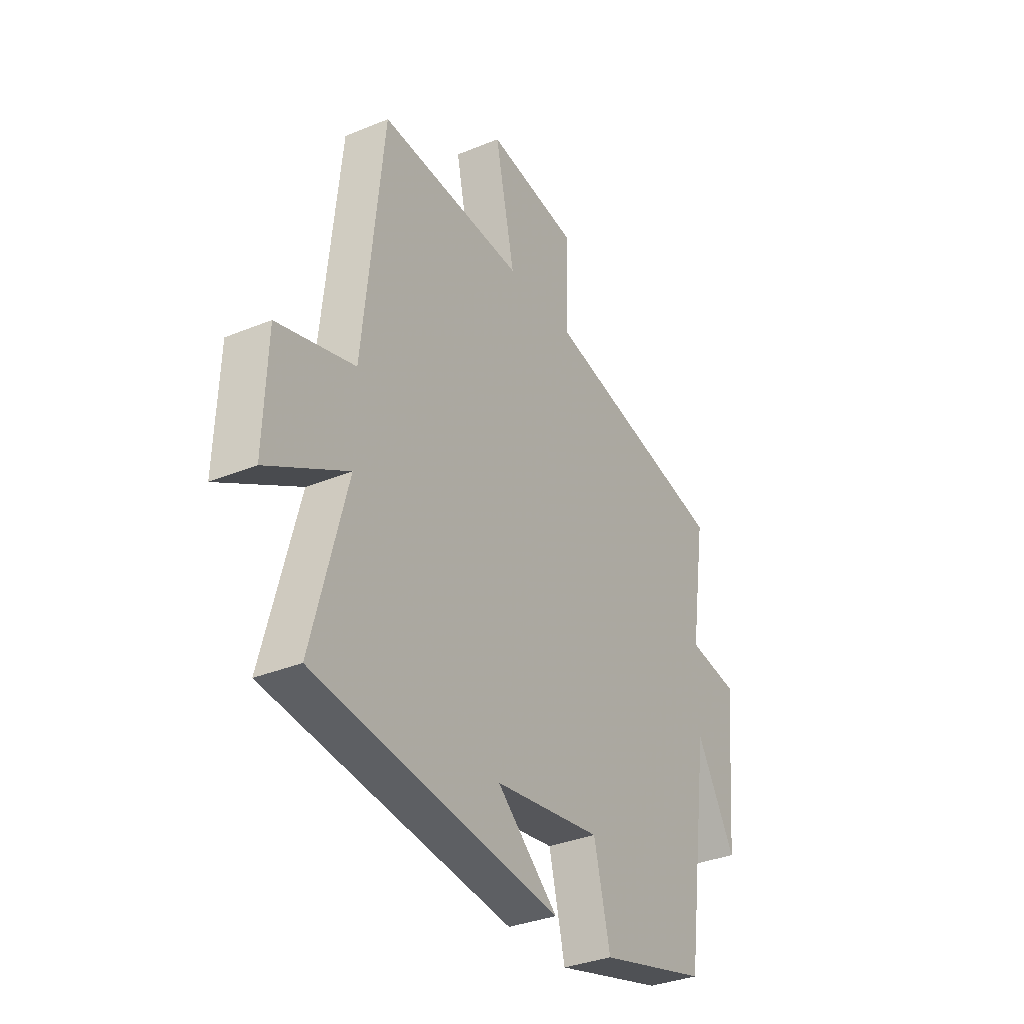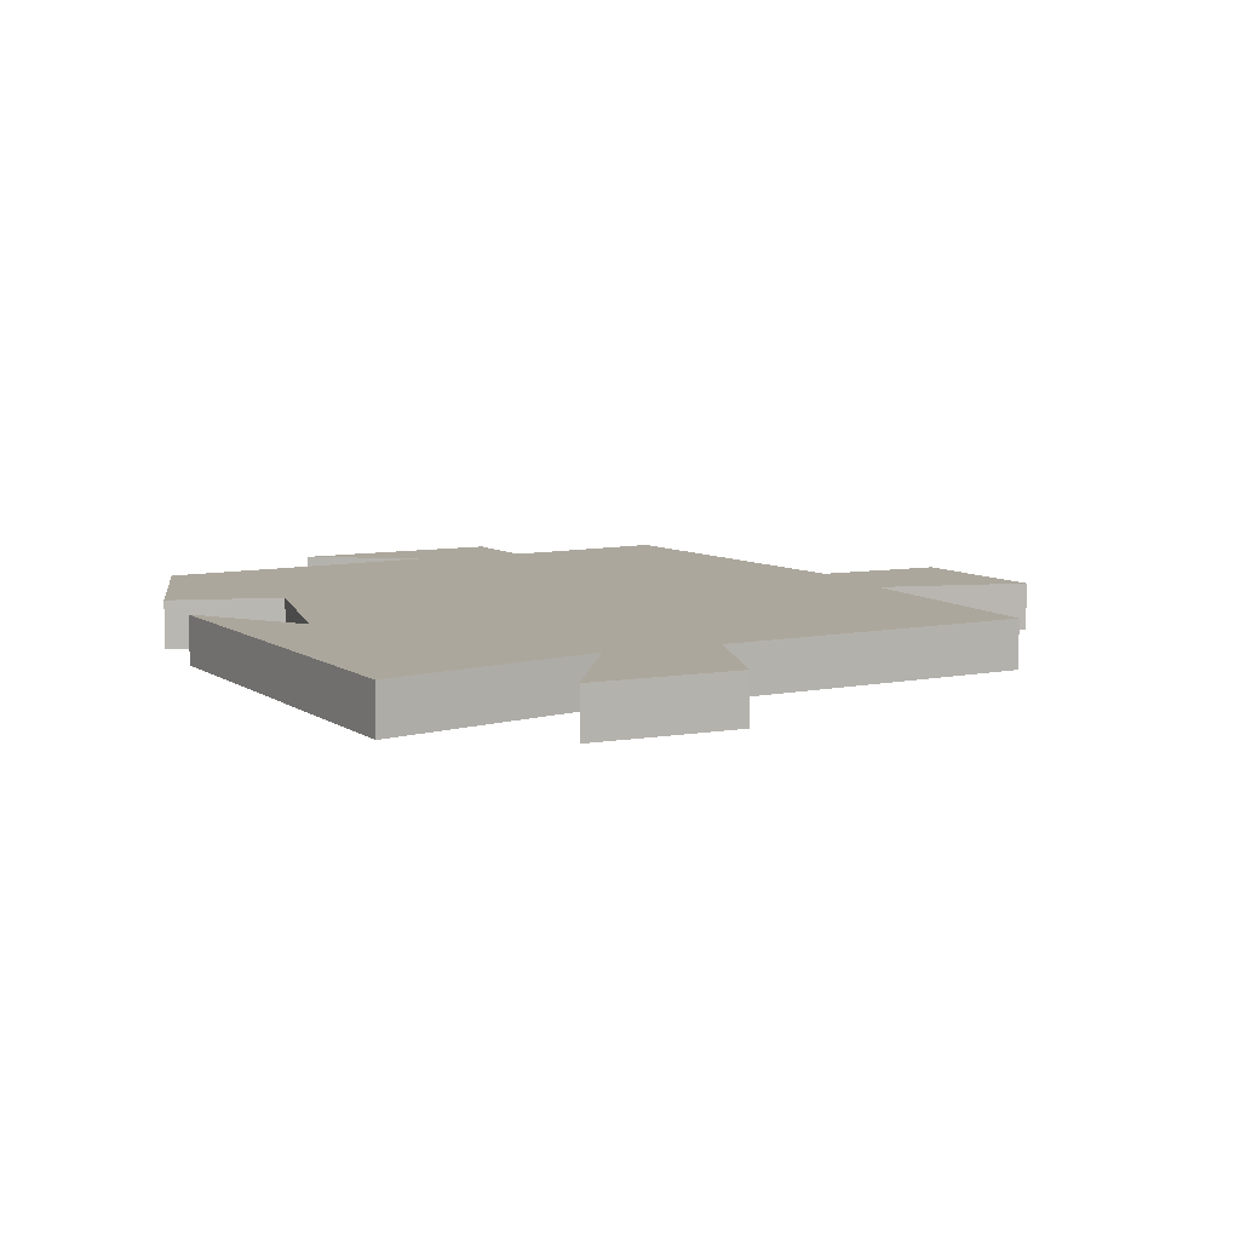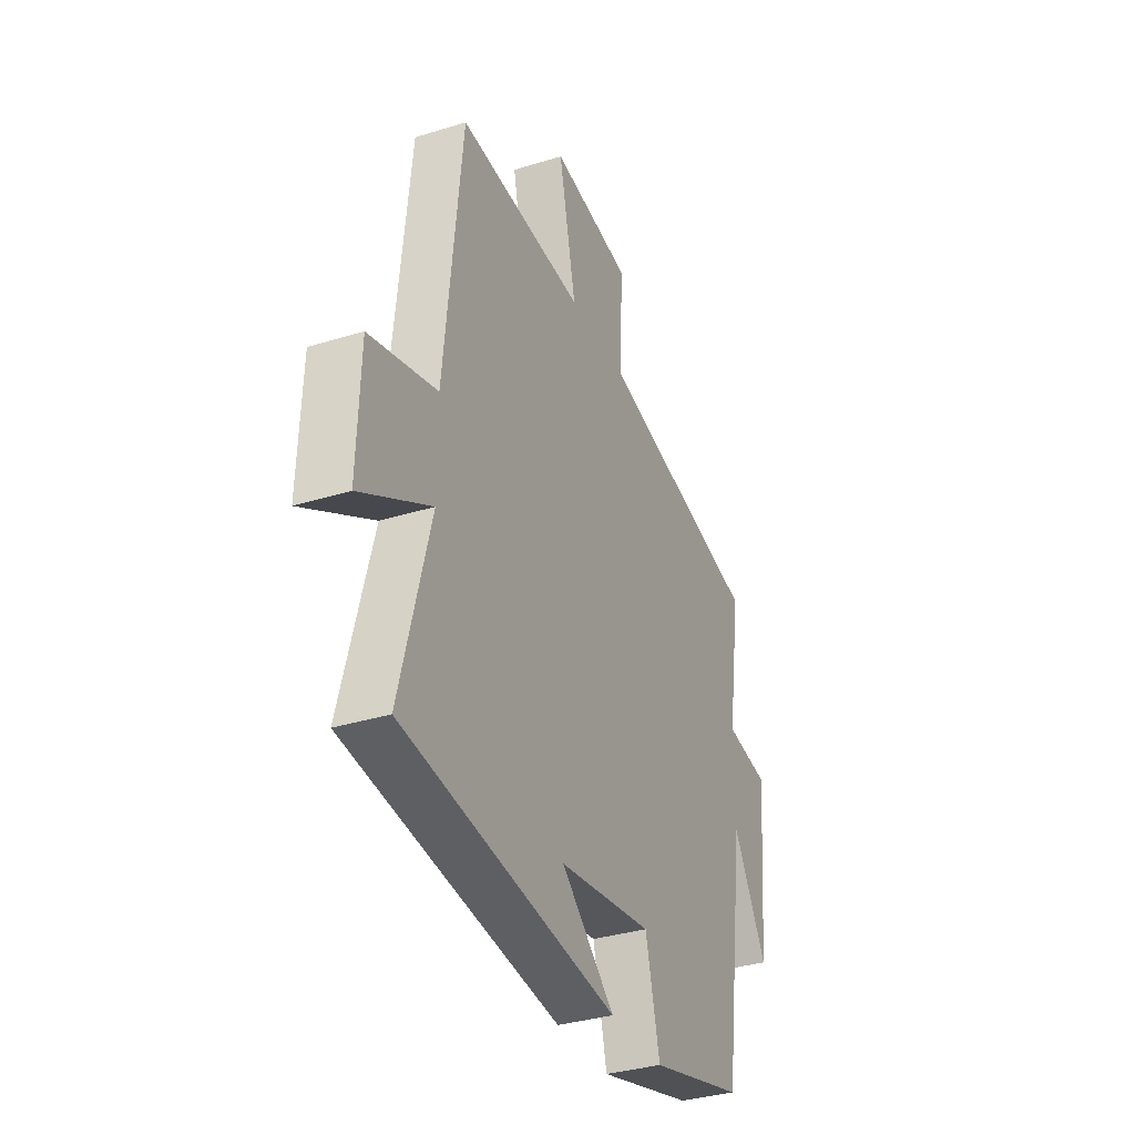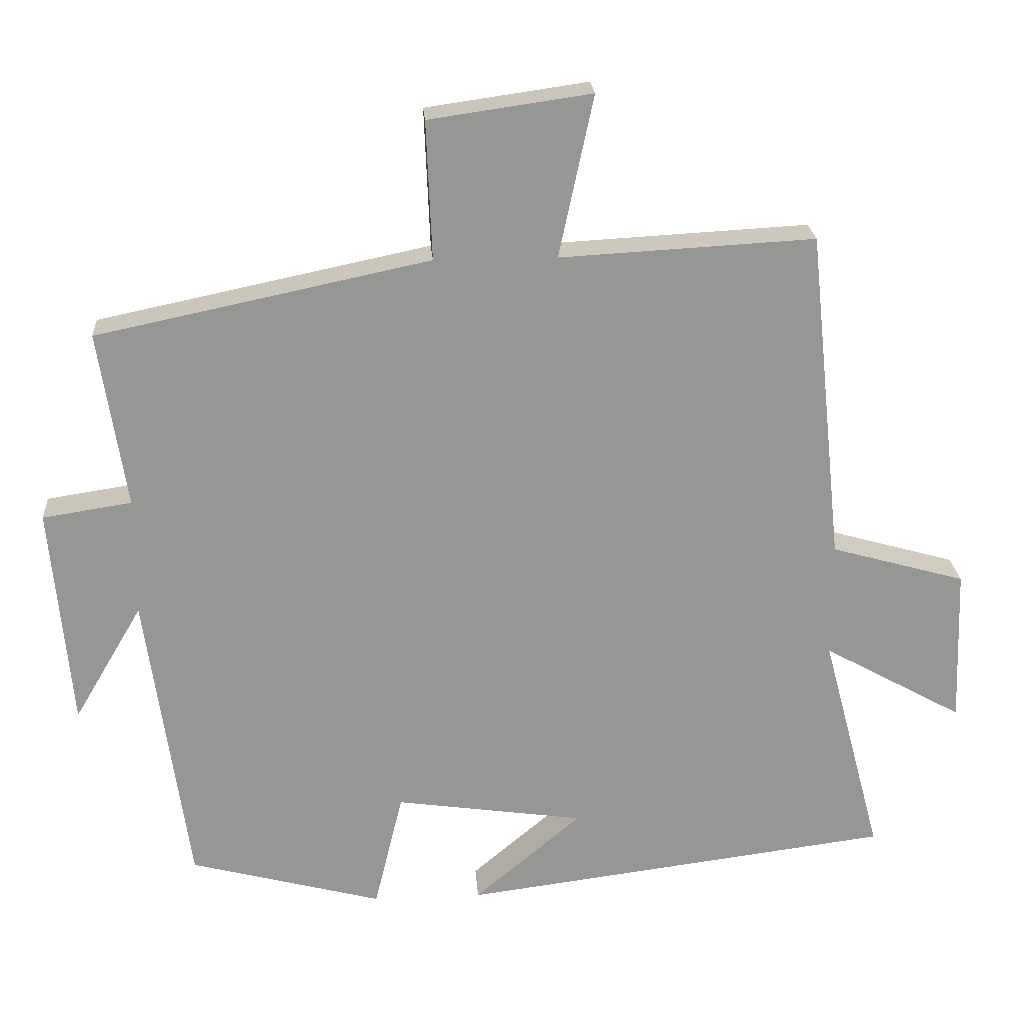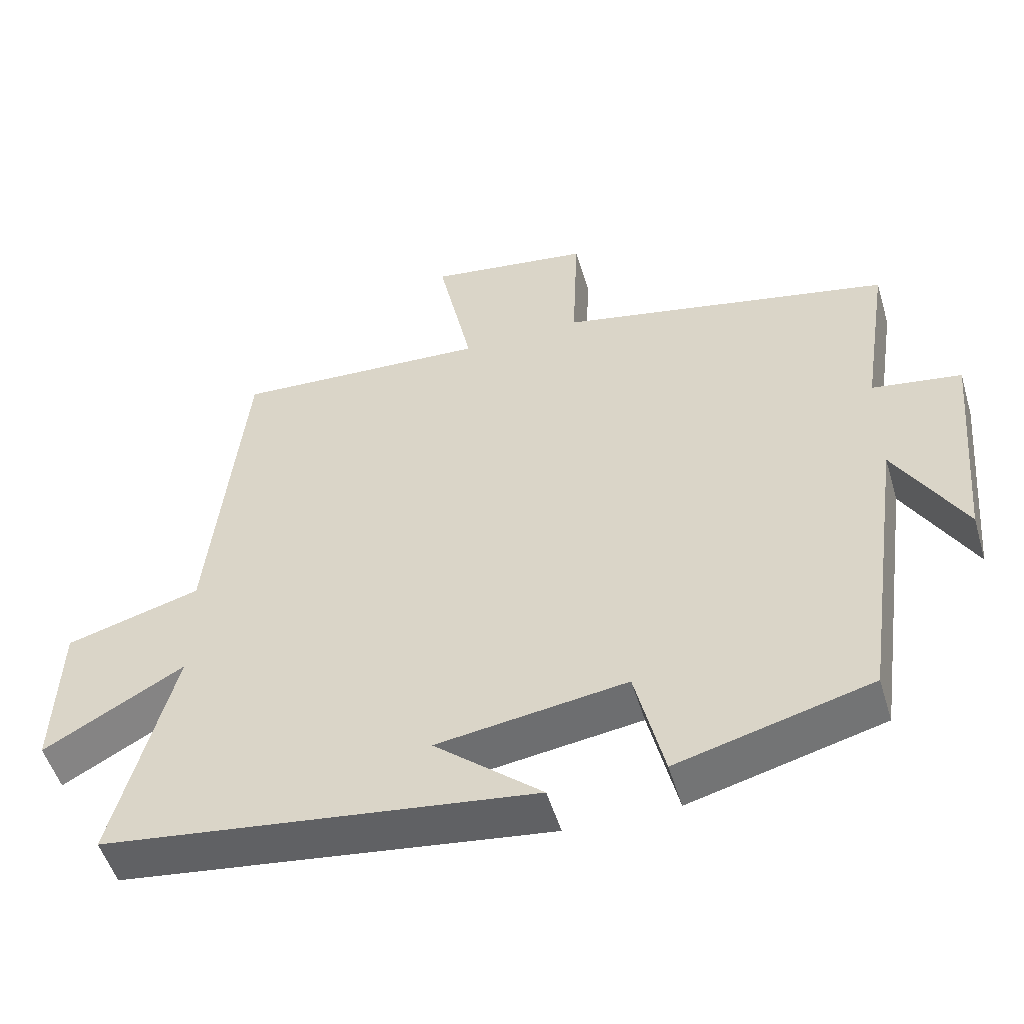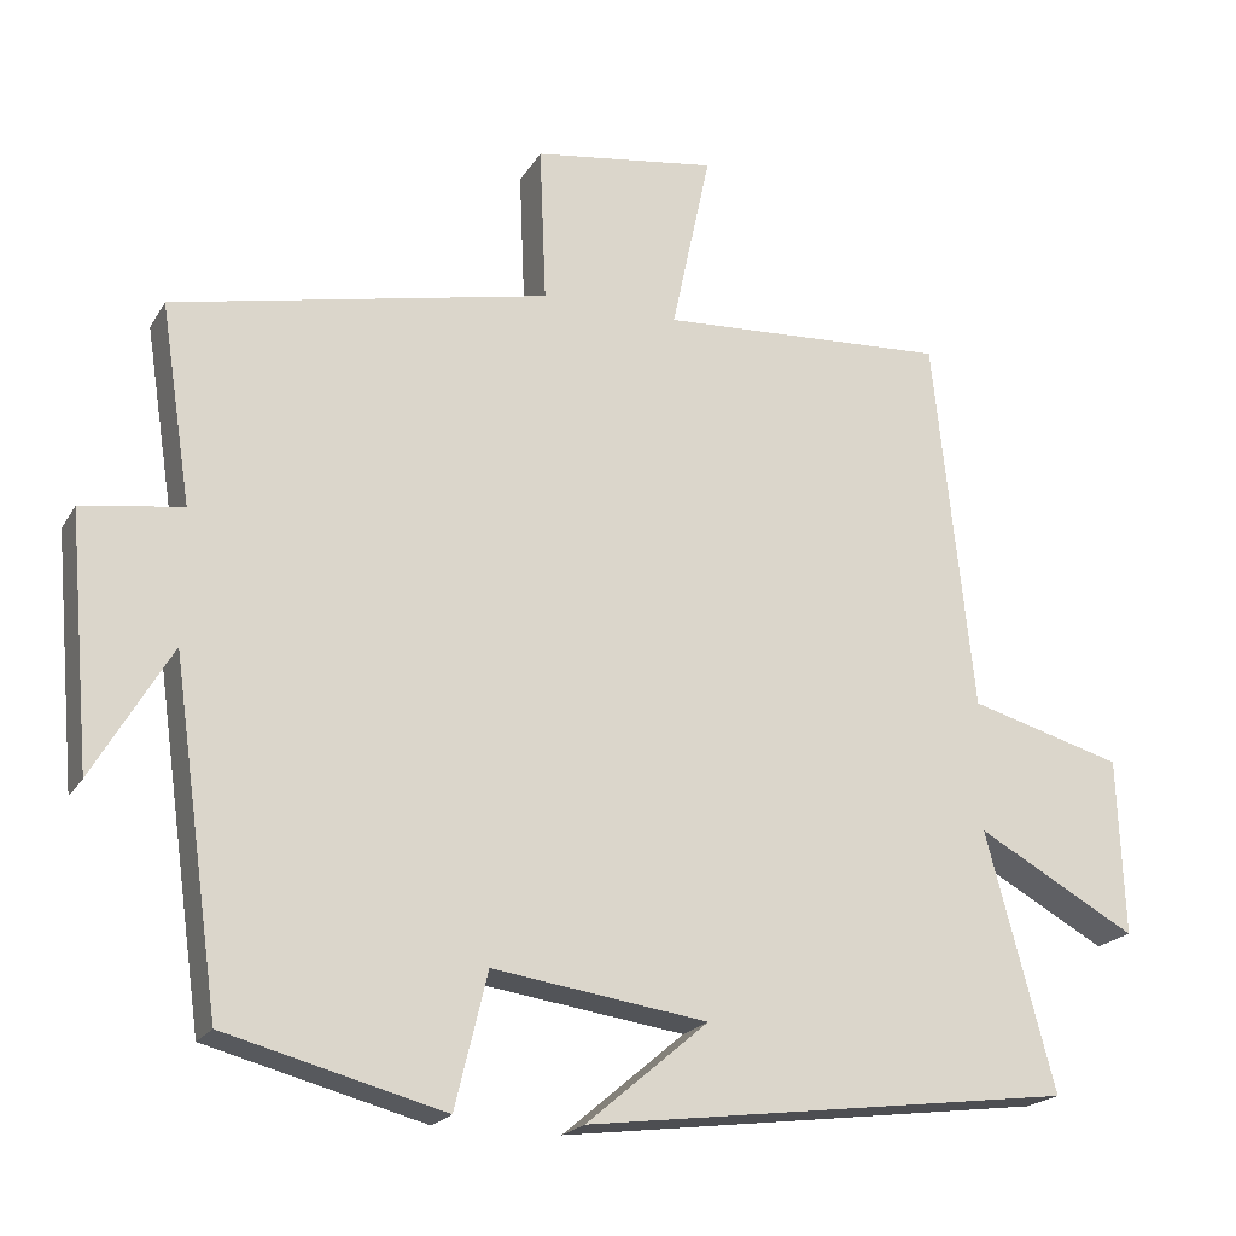
<metadata>
{"format":"obj","ext":"obj","renderer":"f3d","projection":"perspective","resolution":1024,"background":"white","views":[{"elev":-33.6,"azim":-60.6,"up":"+Z"},{"elev":8.3,"azim":-112.9,"up":"+Y"},{"elev":-34.3,"azim":-67.3,"up":"+Z"},{"elev":22.6,"azim":175.9,"up":"+Z"},{"elev":-51.5,"azim":16.6,"up":"+Z"},{"elev":-20.3,"azim":157.4,"up":"+Z"}]}
</metadata>
<code>
v 0.441 0.07 -0.429
v 0.172 0.07 -0.5
v 0.132 0.07 -0.335
v -0.132 0.07 -0.373
v 0.018 0.07 -0.5
v -0.584 0.07 -0.423
v -0.5 0.07 -0.107
v -0.696 0.07 -0.216
v -0.688 0.07 0.002
v -0.5 0.07 0.055
v -0.451 0.07 0.519
v -0.096 0.07 0.5
v -0.144 0.07 0.725
v 0.082 0.07 0.693
v 0.074 0.07 0.5
v 0.538 0.07 0.403
v 0.5 0.07 0.157
v 0.624 0.07 0.138
v 0.596 0.07 -0.172
v 0.5 0.07 -0.009
v 0.441 0 -0.429
v 0.172 0 -0.5
v 0.132 0 -0.335
v -0.132 0 -0.373
v 0.018 0 -0.5
v -0.584 0 -0.423
v -0.5 0 -0.107
v -0.696 0 -0.216
v -0.688 0 0.002
v -0.5 0 0.055
v -0.451 0 0.519
v -0.096 0 0.5
v -0.144 0 0.725
v 0.082 0 0.693
v 0.074 0 0.5
v 0.538 0 0.403
v 0.5 0 0.157
v 0.624 0 0.138
v 0.596 0 -0.172
v 0.5 0 -0.009
f 17 18 19 20
f 17 20 1 2
f 15 16 17 2
f 12 13 14 15
f 10 11 12
f 10 12 15
f 7 8 9 10
f 7 10 15
f 4 5 6 7
f 3 4 7 15
f 2 3 15
f 40 39 38 37
f 22 21 40 37
f 22 37 36 35
f 35 34 33 32
f 32 31 30
f 35 32 30
f 30 29 28 27
f 35 30 27
f 27 26 25 24
f 35 27 24 23
f 35 23 22
f 1 21 22 2
f 2 22 23 3
f 3 23 24 4
f 4 24 25 5
f 5 25 26 6
f 6 26 27 7
f 7 27 28 8
f 8 28 29 9
f 9 29 30 10
f 10 30 31 11
f 11 31 32 12
f 12 32 33 13
f 13 33 34 14
f 14 34 35 15
f 15 35 36 16
f 16 36 37 17
f 17 37 38 18
f 18 38 39 19
f 19 39 40 20
f 20 40 21 1

</code>
